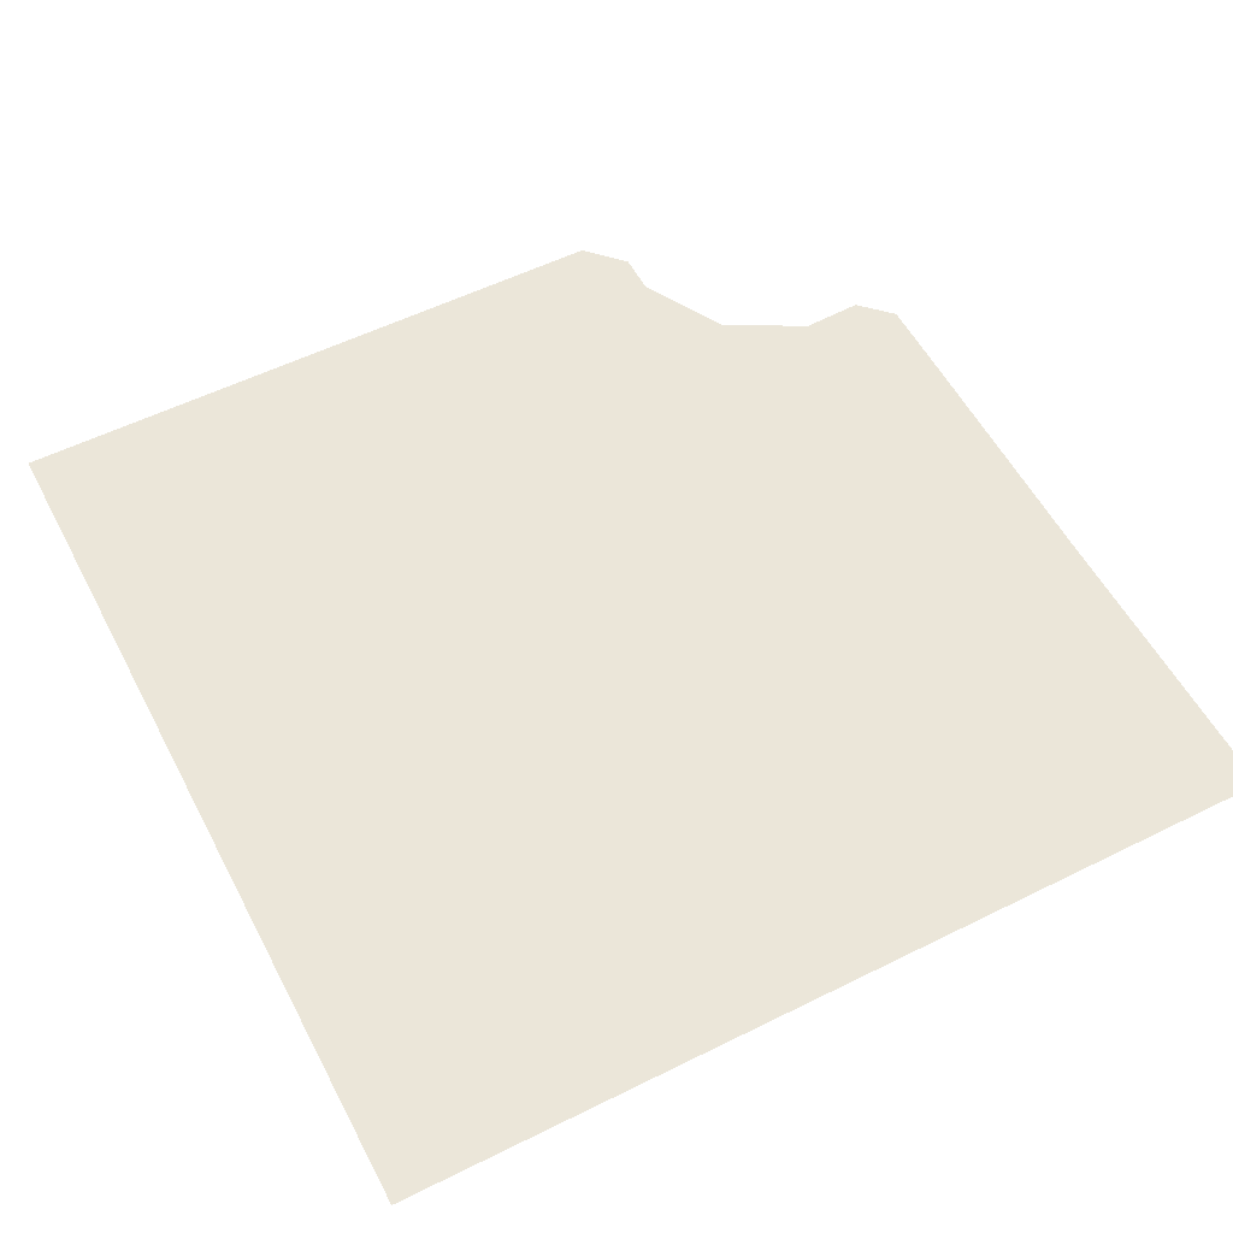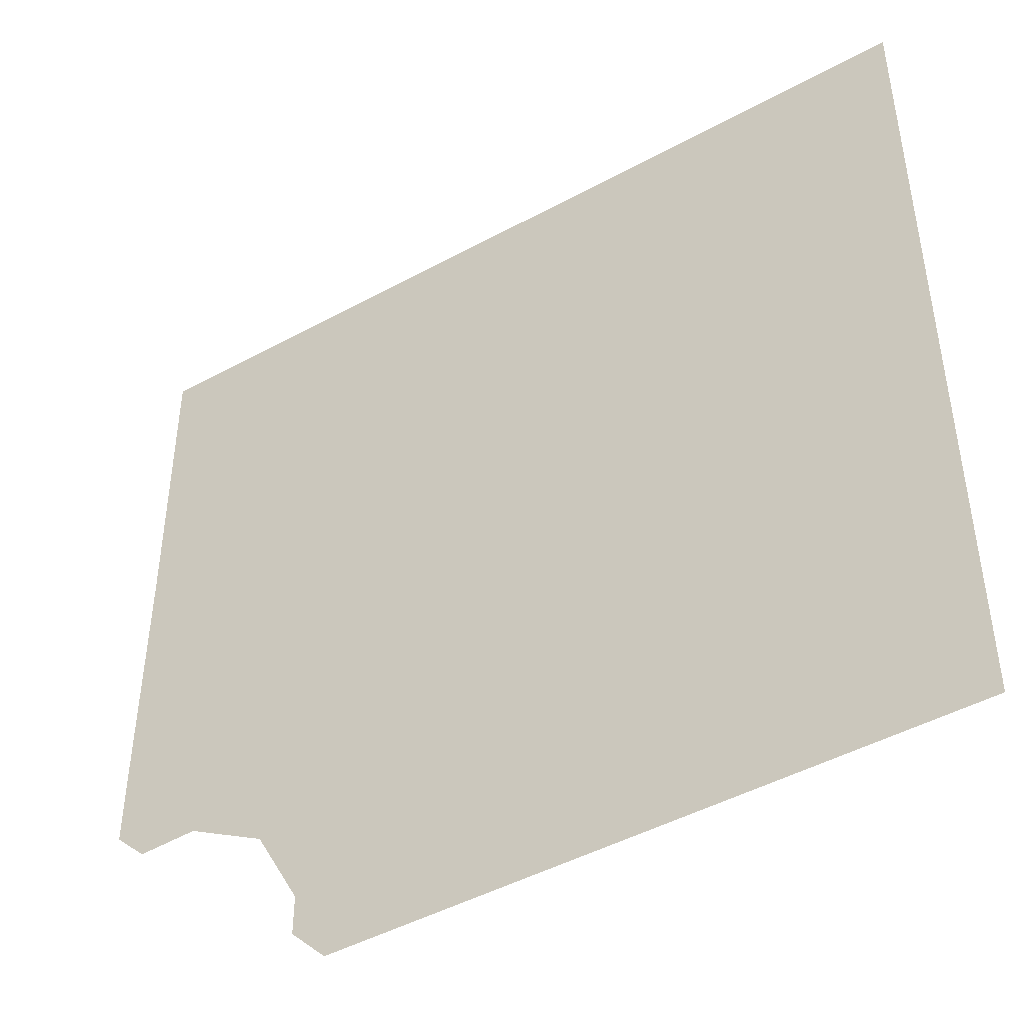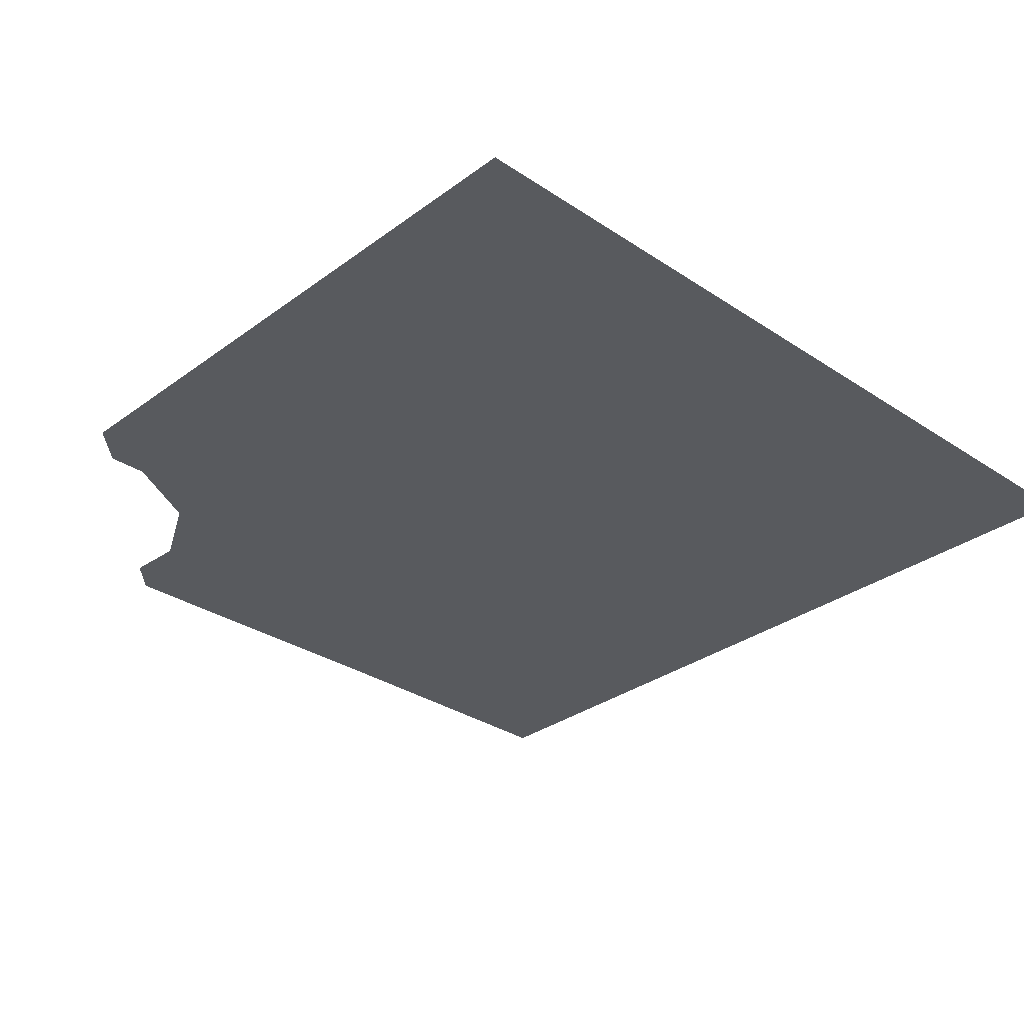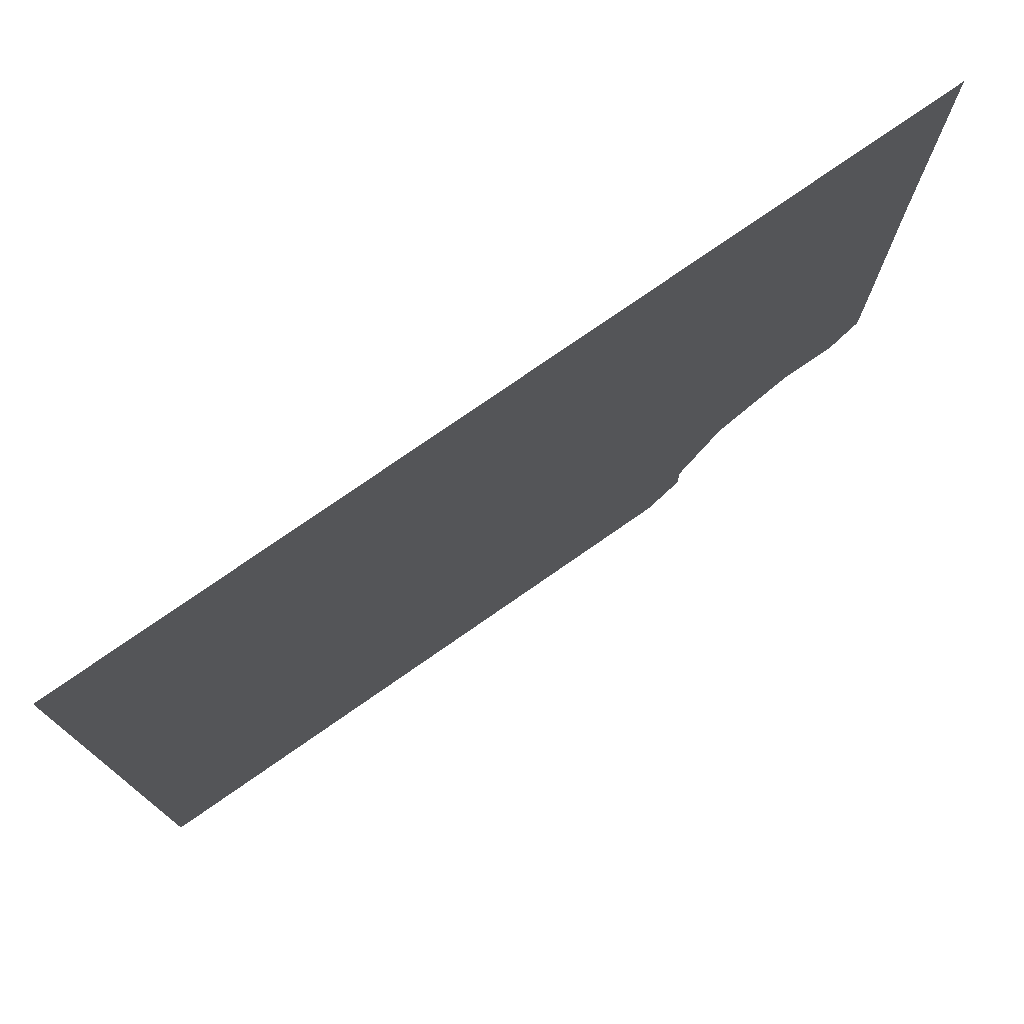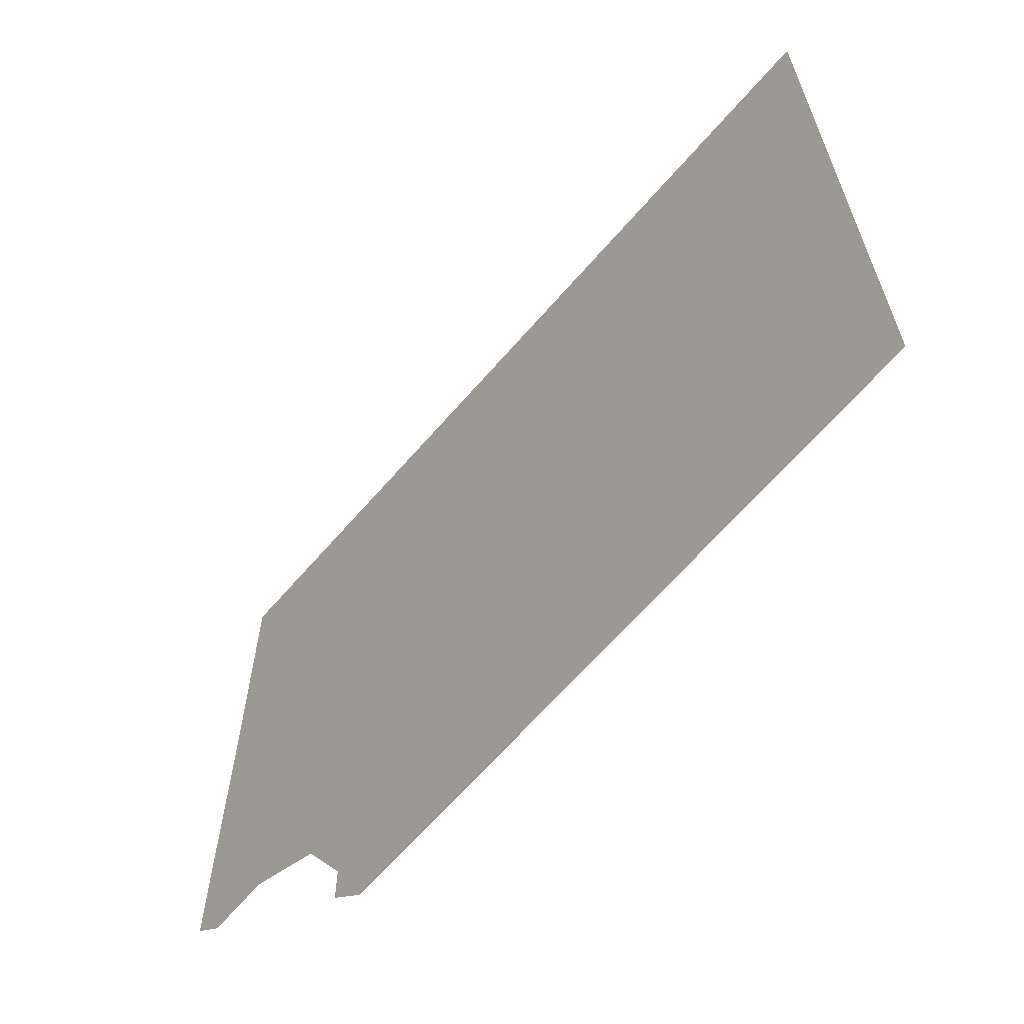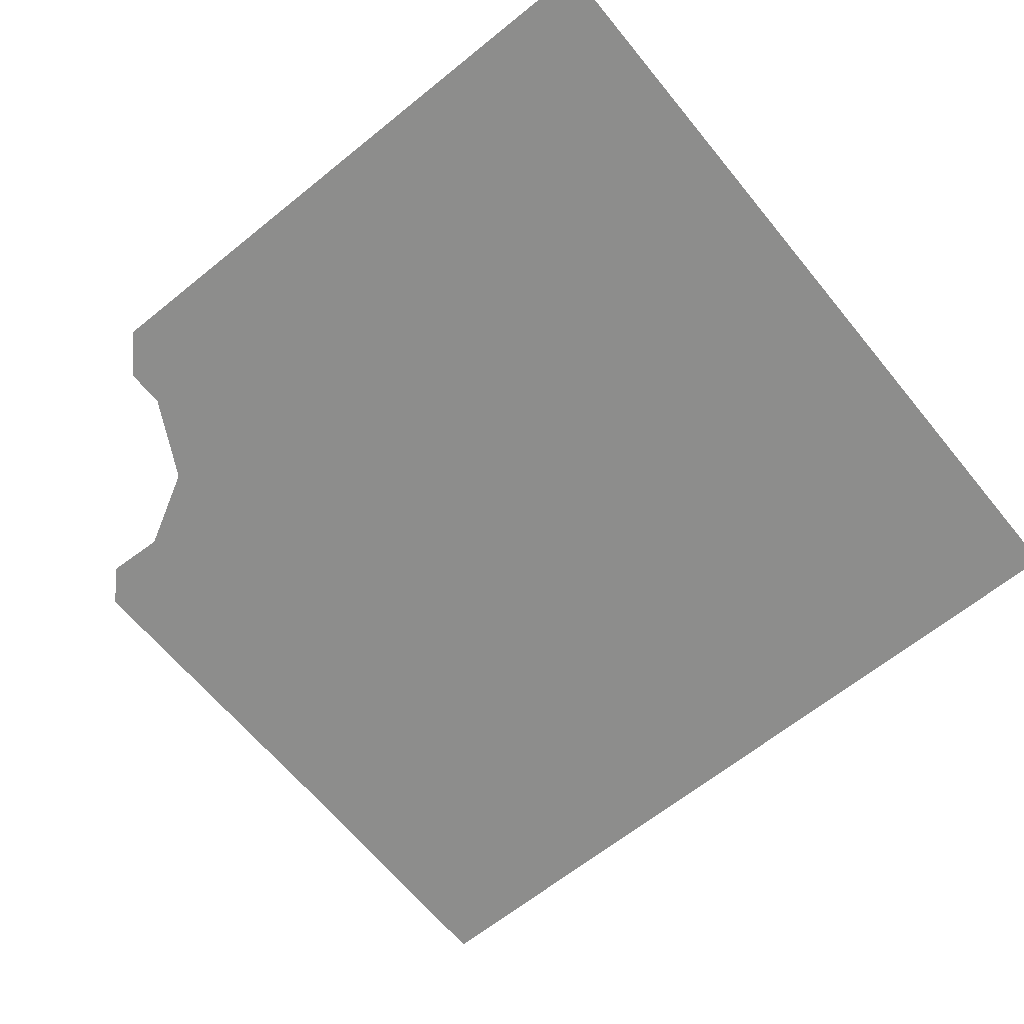
<metadata>
{"format":"obj","ext":"obj","renderer":"f3d","projection":"perspective","resolution":1024,"background":"white","views":[{"elev":55.6,"azim":-27.5,"up":"+Y"},{"elev":-46.2,"azim":-148.0,"up":"+Z"},{"elev":-31.1,"azim":-133.6,"up":"+Y"},{"elev":76.9,"azim":-34.8,"up":"+Z"},{"elev":-65.7,"azim":-131.0,"up":"+Z"},{"elev":-64.5,"azim":-140.8,"up":"+Y"}]}
</metadata>
<code>
o Surface
v -0.834 0.1 -0.834
v -0.834 0.1 -0.256
v 0 0.1 0
v -0.256 0.1 -0.834
v 0.256 0.1 -0.834
v 0.3556 0.1 -0.834
v 0.424 0.1 -0.7628
v 0.424 0.1 -0.6864
v 0.5102 0.1 -0.528
v 0.6618 0.1 -0.4452
v 0.7745 0.1 -0.4498
v 0.834 0.1 -0.391
v 0.834 0.1 -0.256
v 0.8313 0.1 0.256
v 0.834 0.1 0.8346
v 0.256 0.1 0.8346
v -0.256 0.1 0.8346
v -0.834 0.1 0.8346
v -0.834 0.1 0.256
g Surface
f 1 2 3
f 4 1 3
f 5 4 3
f 6 5 3
f 7 6 3
f 8 7 3
f 9 8 3
f 10 9 3
f 11 10 3
f 12 11 3
f 13 12 3
f 14 13 3
f 15 14 3
f 16 15 3
f 17 16 3
f 18 17 3
f 19 18 3
f 2 19 3

</code>
